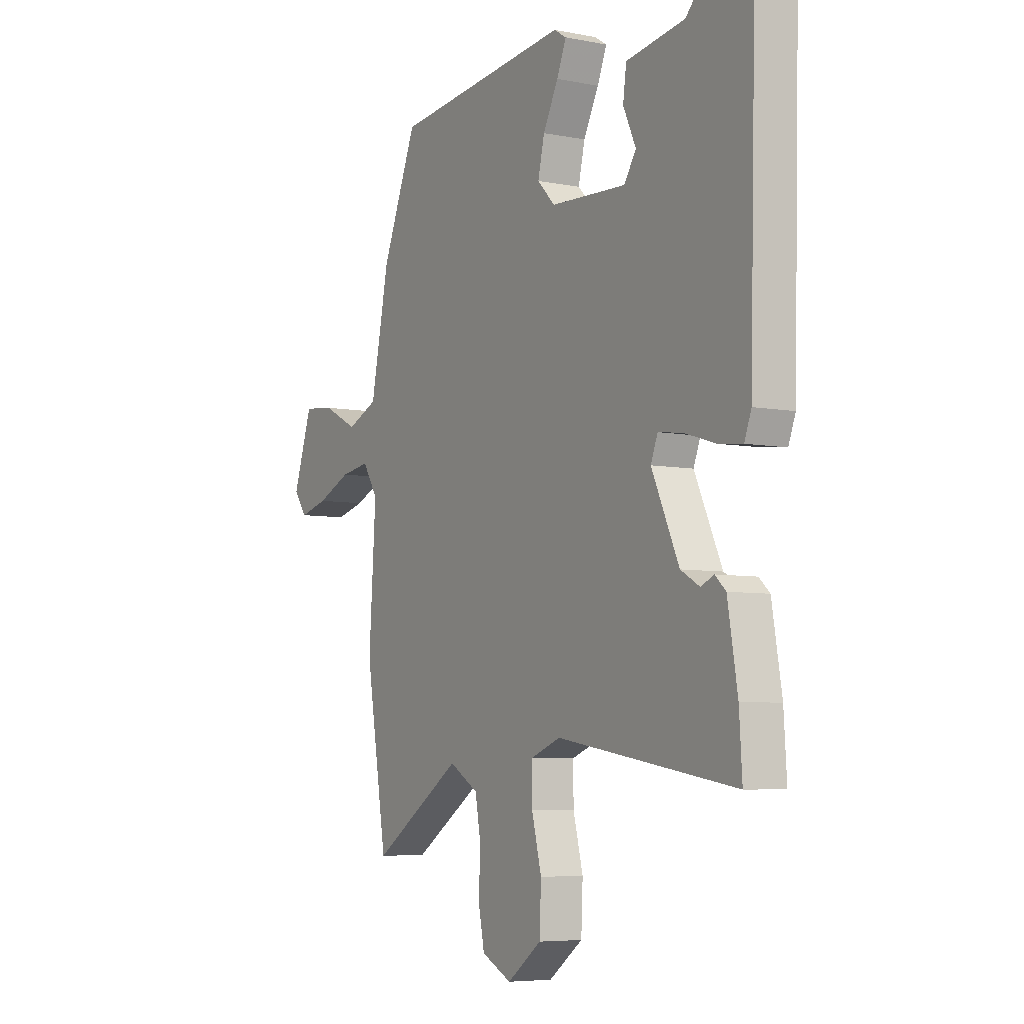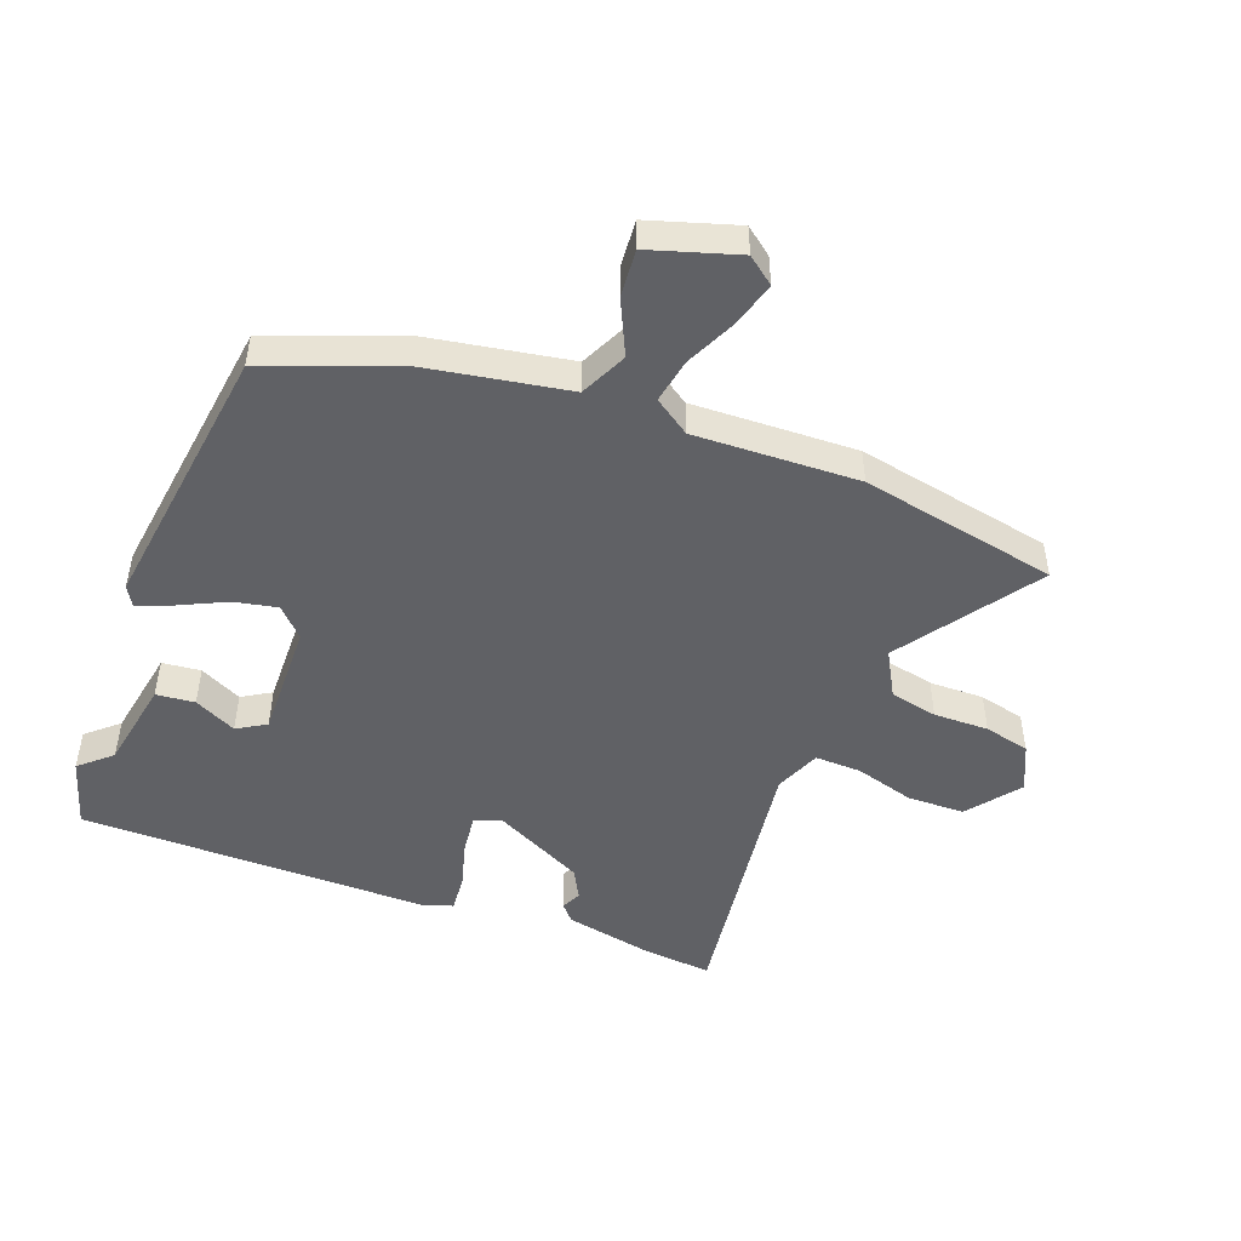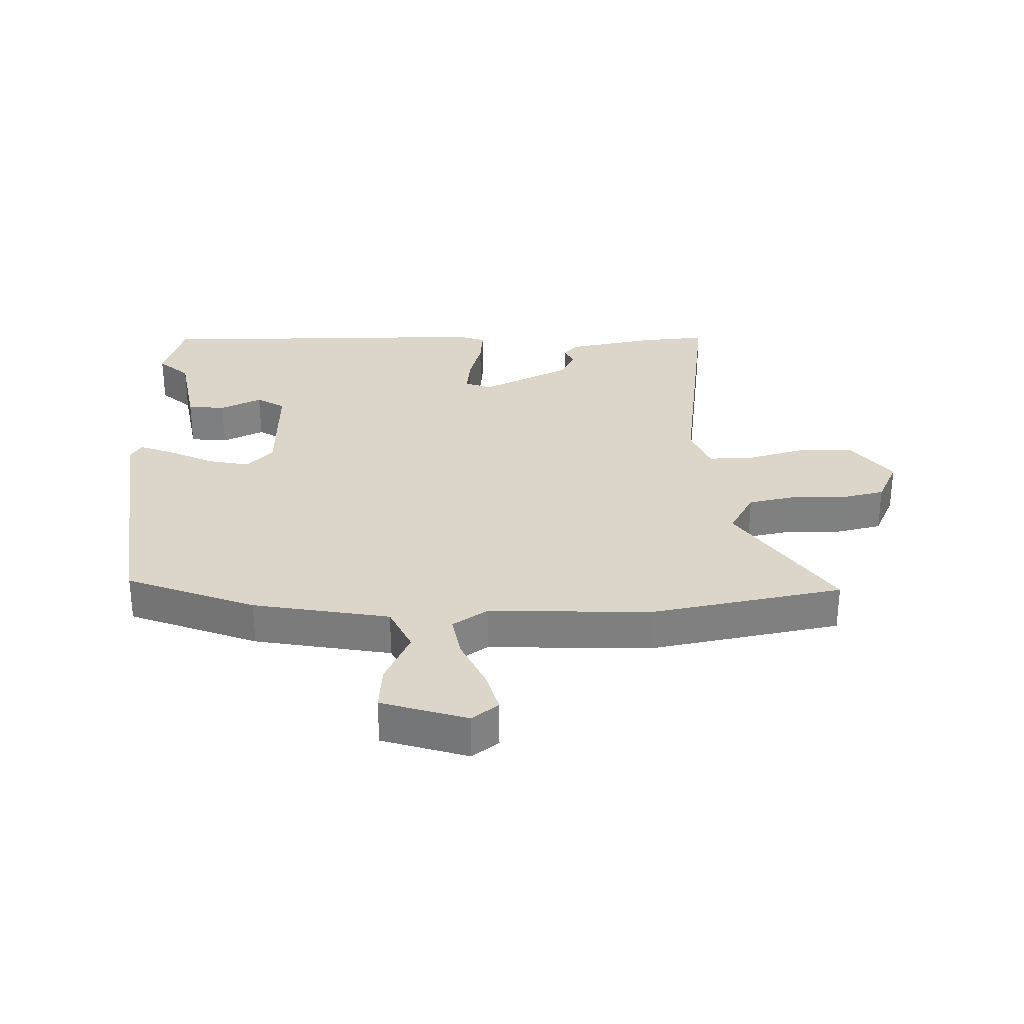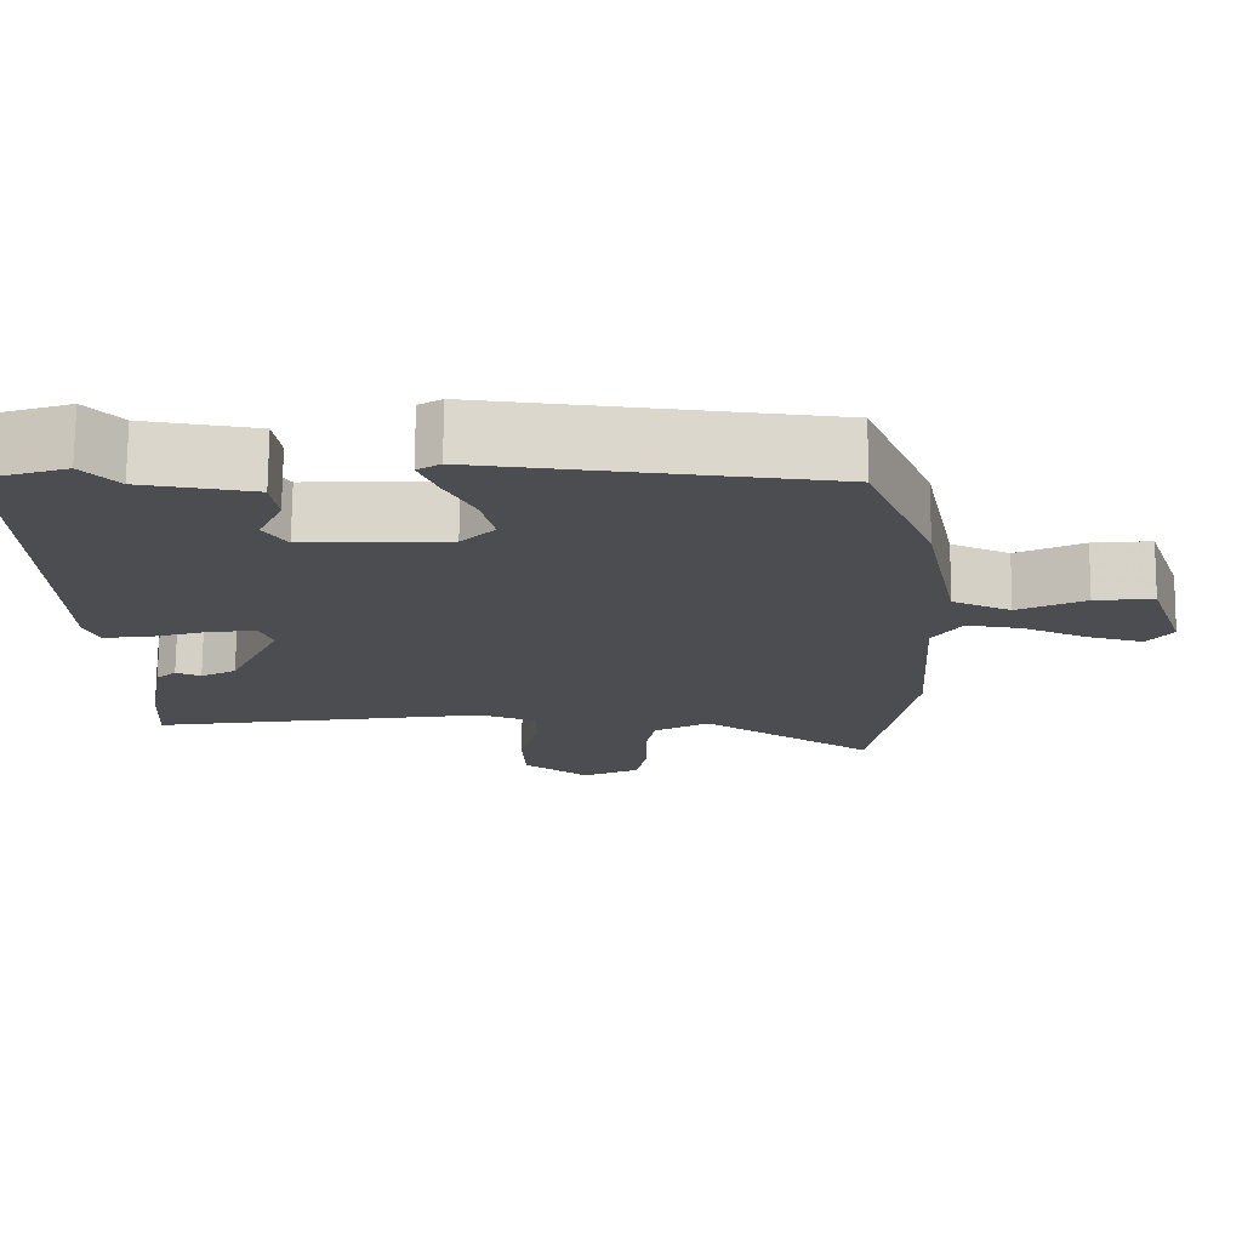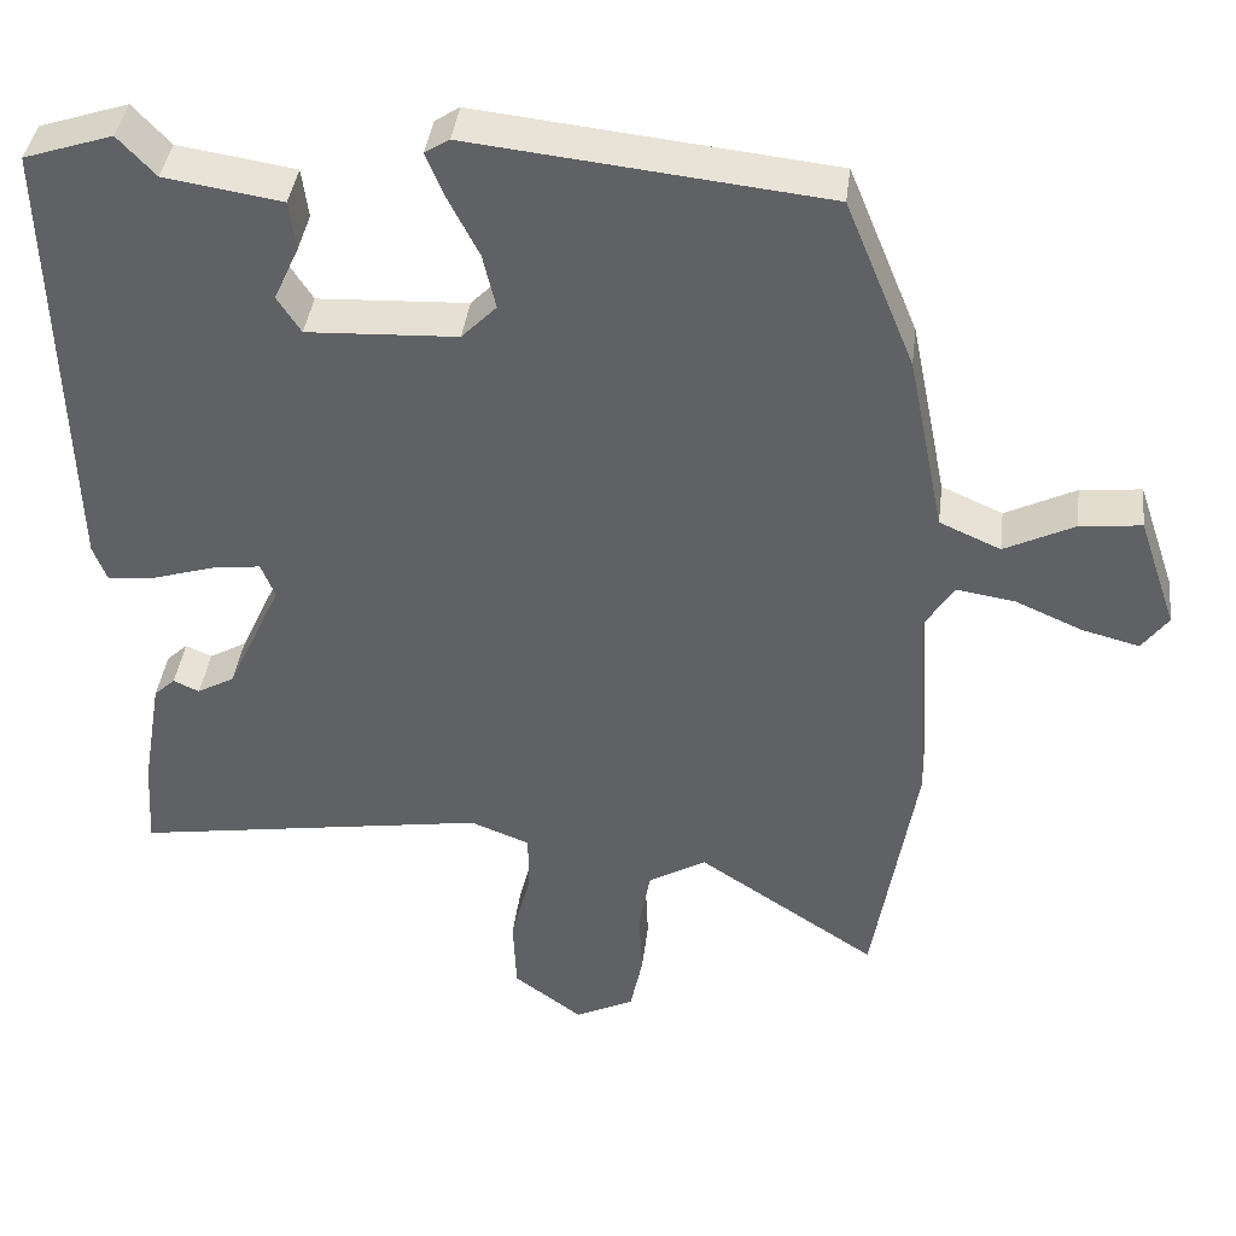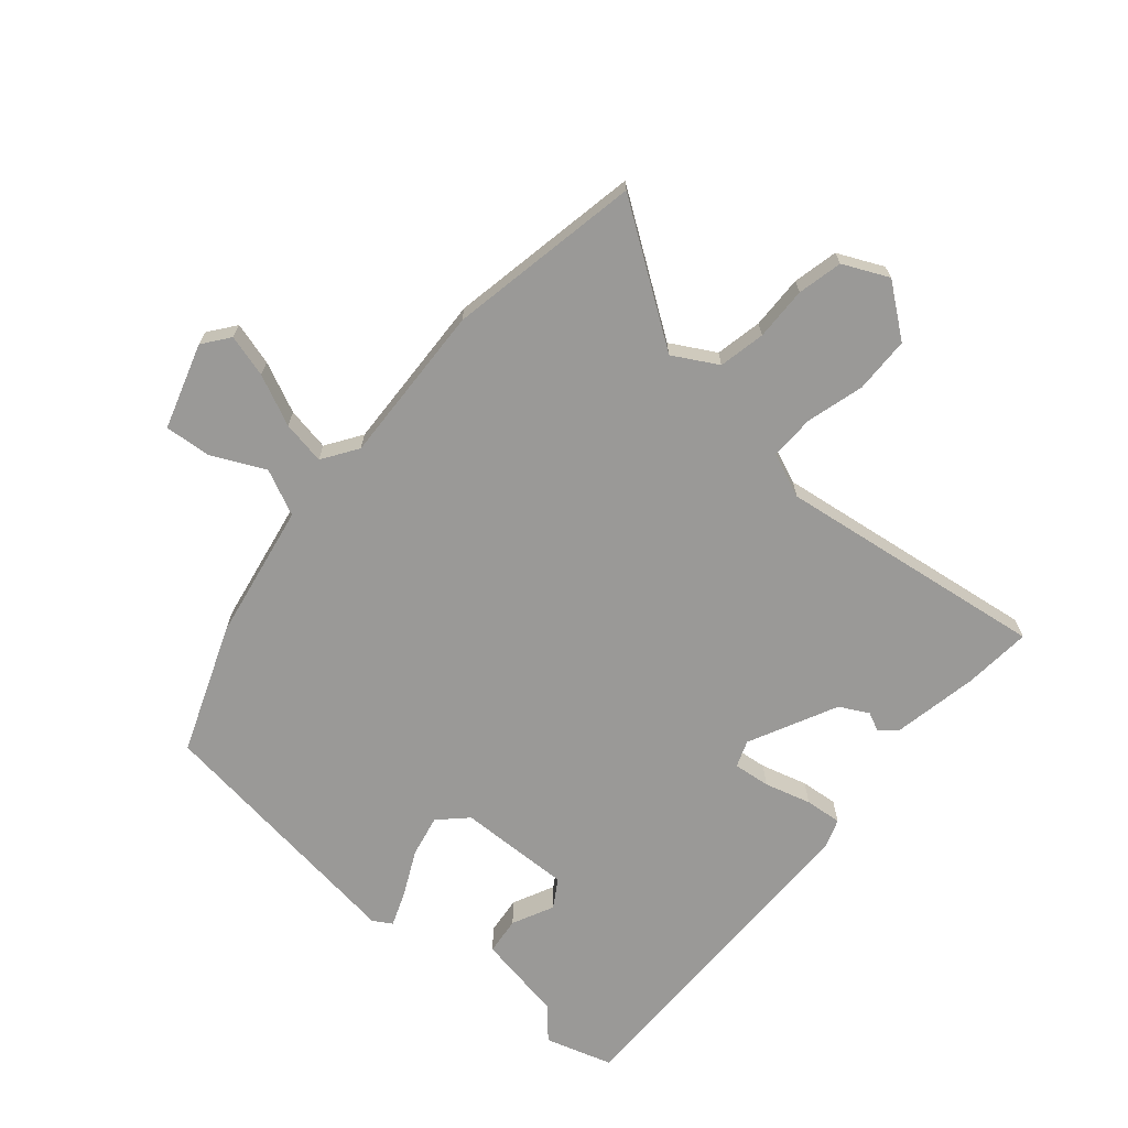
<metadata>
{"format":"obj","ext":"obj","renderer":"f3d","projection":"perspective","resolution":1024,"background":"white","views":[{"elev":-6.0,"azim":-120.8,"up":"+Z"},{"elev":-48.7,"azim":67.7,"up":"+Y"},{"elev":30.1,"azim":87.2,"up":"+Y"},{"elev":73.9,"azim":0.5,"up":"+Z"},{"elev":39.7,"azim":7.1,"up":"+Z"},{"elev":-68.9,"azim":138.2,"up":"+Y"}]}
</metadata>
<code>
v 0.389 0.07 0.502
v 0.474 0.07 0.295
v 0.519 0.07 0.074
v 0.594 0.07 0.041
v 0.68 0.07 0.084
v 0.755 0.07 0.092
v 0.802 0.07 -0.046
v 0.77 0.07 -0.09
v 0.7 0.07 -0.072
v 0.617 0.07 -0.036
v 0.546 0.07 -0.025
v 0.509 0.07 -0.083
v 0.526 0.07 -0.344
v 0.474 0.07 -0.659
v 0.253 0.07 -0.514
v 0.182 0.07 -0.556
v 0.168 0.07 -0.632
v 0.172 0.07 -0.719
v 0.157 0.07 -0.792
v 0.084 0.07 -0.828
v 0 0.07 -0.766
v -0.004 0.07 -0.675
v 0.02 0.07 -0.581
v 0.02 0.07 -0.507
v -0.053 0.07 -0.479
v -0.49 0.07 -0.549
v -0.483 0.07 -0.439
v -0.459 0.07 -0.298
v -0.433 0.07 -0.274
v -0.401 0.07 -0.288
v -0.355 0.07 -0.262
v -0.288 0.07 -0.117
v -0.305 0.07 -0.074
v -0.365 0.07 -0.082
v -0.44 0.07 -0.105
v -0.5 0.07 -0.112
v -0.517 0.07 -0.067
v -0.532 0.07 0.489
v -0.423 0.07 0.525
v -0.377 0.07 0.476
v -0.233 0.07 0.454
v -0.225 0.07 0.393
v -0.256 0.07 0.325
v -0.227 0.07 0.28
v -0.042 0.07 0.289
v 0.001 0.07 0.333
v -0.015 0.07 0.401
v -0.052 0.07 0.473
v -0.075 0.07 0.529
v -0.045 0.07 0.548
v 0.389 0 0.502
v 0.474 0 0.295
v 0.519 0 0.074
v 0.594 0 0.041
v 0.68 0 0.084
v 0.755 0 0.092
v 0.802 0 -0.046
v 0.77 0 -0.09
v 0.7 0 -0.072
v 0.617 0 -0.036
v 0.546 0 -0.025
v 0.509 0 -0.083
v 0.526 0 -0.344
v 0.474 0 -0.659
v 0.253 0 -0.514
v 0.182 0 -0.556
v 0.168 0 -0.632
v 0.172 0 -0.719
v 0.157 0 -0.792
v 0.084 0 -0.828
v 0 0 -0.766
v -0.004 0 -0.675
v 0.02 0 -0.581
v 0.02 0 -0.507
v -0.053 0 -0.479
v -0.49 0 -0.549
v -0.483 0 -0.439
v -0.459 0 -0.298
v -0.433 0 -0.274
v -0.401 0 -0.288
v -0.355 0 -0.262
v -0.288 0 -0.117
v -0.305 0 -0.074
v -0.365 0 -0.082
v -0.44 0 -0.105
v -0.5 0 -0.112
v -0.517 0 -0.067
v -0.532 0 0.489
v -0.423 0 0.525
v -0.377 0 0.476
v -0.233 0 0.454
v -0.225 0 0.393
v -0.256 0 0.325
v -0.227 0 0.28
v -0.042 0 0.289
v 0.001 0 0.333
v -0.015 0 0.401
v -0.052 0 0.473
v -0.075 0 0.529
v -0.045 0 0.548
f 1 2 3
f 50 1 3
f 49 50 3
f 48 49 3
f 47 48 3
f 46 47 3
f 45 46 3
f 44 45 3 4
f 40 41 42 43
f 40 43 44
f 39 40 44
f 38 39 44
f 37 38 44
f 36 37 44
f 35 36 44
f 34 35 44
f 33 34 44
f 32 33 44 4
f 28 29 30
f 27 28 30
f 26 27 30
f 25 26 30
f 24 25 30 31
f 21 22 23
f 20 21 23
f 19 20 23
f 18 19 23
f 17 18 23
f 16 17 23 24
f 24 31 32
f 16 24 32
f 15 16 32
f 14 15 32
f 13 14 32
f 12 13 32
f 8 9 10
f 7 8 10
f 6 7 10
f 5 6 10
f 4 5 10
f 4 10 11
f 32 4 11
f 11 12 32
f 53 52 51
f 53 51 100
f 53 100 99
f 53 99 98
f 53 98 97
f 53 97 96
f 53 96 95
f 54 53 95 94
f 93 92 91 90
f 94 93 90
f 94 90 89
f 94 89 88
f 94 88 87
f 94 87 86
f 94 86 85
f 94 85 84
f 94 84 83
f 54 94 83 82
f 80 79 78
f 80 78 77
f 80 77 76
f 80 76 75
f 81 80 75 74
f 73 72 71
f 73 71 70
f 73 70 69
f 73 69 68
f 73 68 67
f 74 73 67 66
f 82 81 74
f 82 74 66
f 82 66 65
f 82 65 64
f 82 64 63
f 82 63 62
f 60 59 58
f 60 58 57
f 60 57 56
f 60 56 55
f 60 55 54
f 61 60 54
f 61 54 82
f 82 62 61
f 1 51 52 2
f 2 52 53 3
f 3 53 54 4
f 4 54 55 5
f 5 55 56 6
f 6 56 57 7
f 7 57 58 8
f 8 58 59 9
f 9 59 60 10
f 10 60 61 11
f 11 61 62 12
f 12 62 63 13
f 13 63 64 14
f 14 64 65 15
f 15 65 66 16
f 16 66 67 17
f 17 67 68 18
f 18 68 69 19
f 19 69 70 20
f 20 70 71 21
f 21 71 72 22
f 22 72 73 23
f 23 73 74 24
f 24 74 75 25
f 25 75 76 26
f 26 76 77 27
f 27 77 78 28
f 28 78 79 29
f 29 79 80 30
f 30 80 81 31
f 31 81 82 32
f 32 82 83 33
f 33 83 84 34
f 34 84 85 35
f 35 85 86 36
f 36 86 87 37
f 37 87 88 38
f 38 88 89 39
f 39 89 90 40
f 40 90 91 41
f 41 91 92 42
f 42 92 93 43
f 43 93 94 44
f 44 94 95 45
f 45 95 96 46
f 46 96 97 47
f 47 97 98 48
f 48 98 99 49
f 49 99 100 50
f 50 100 51 1

</code>
